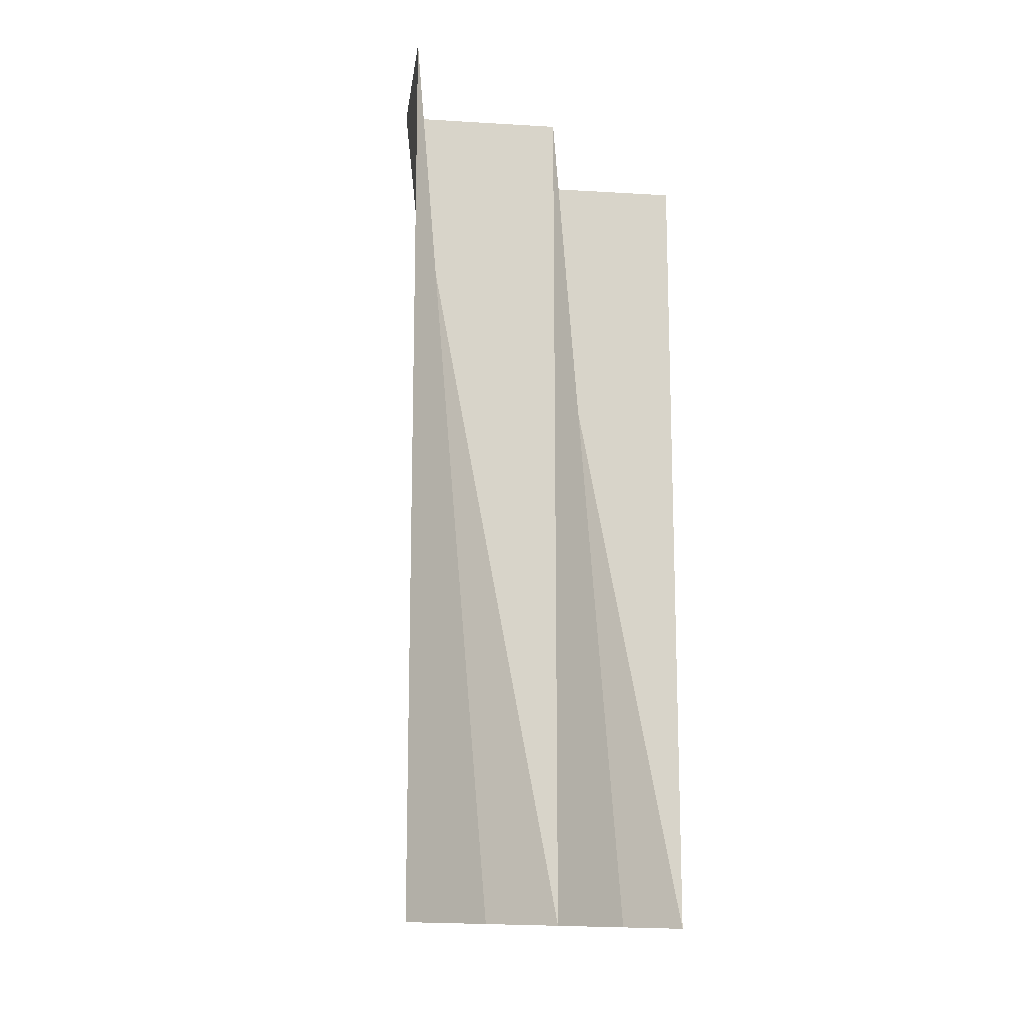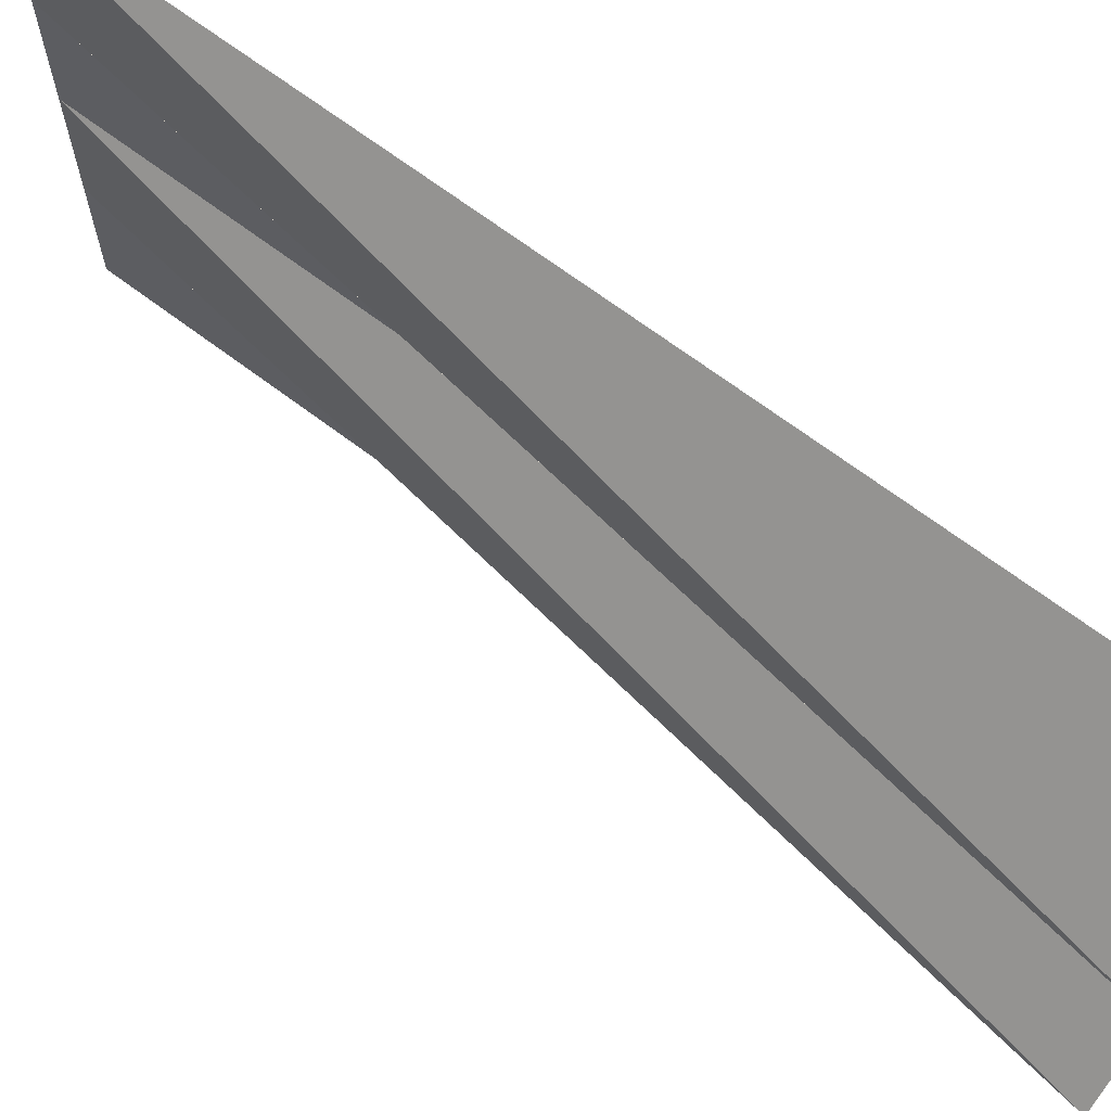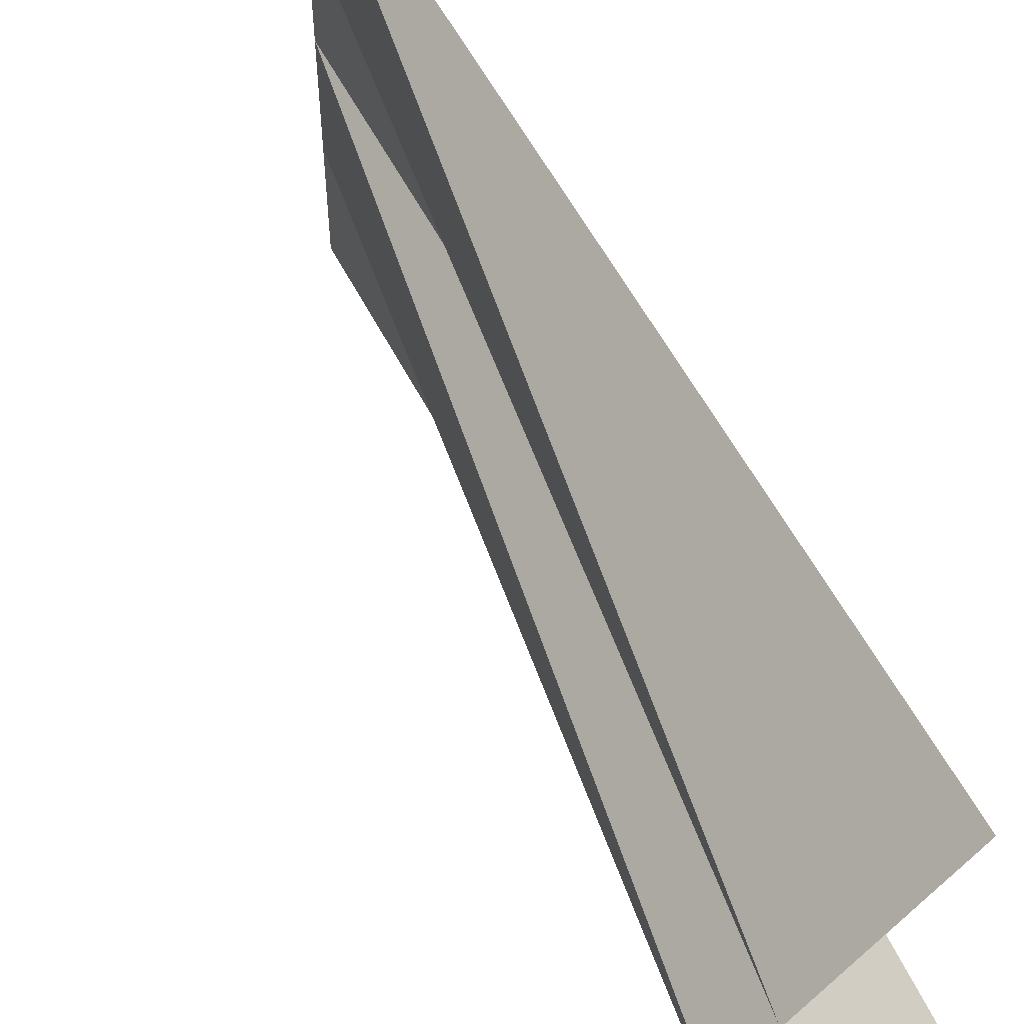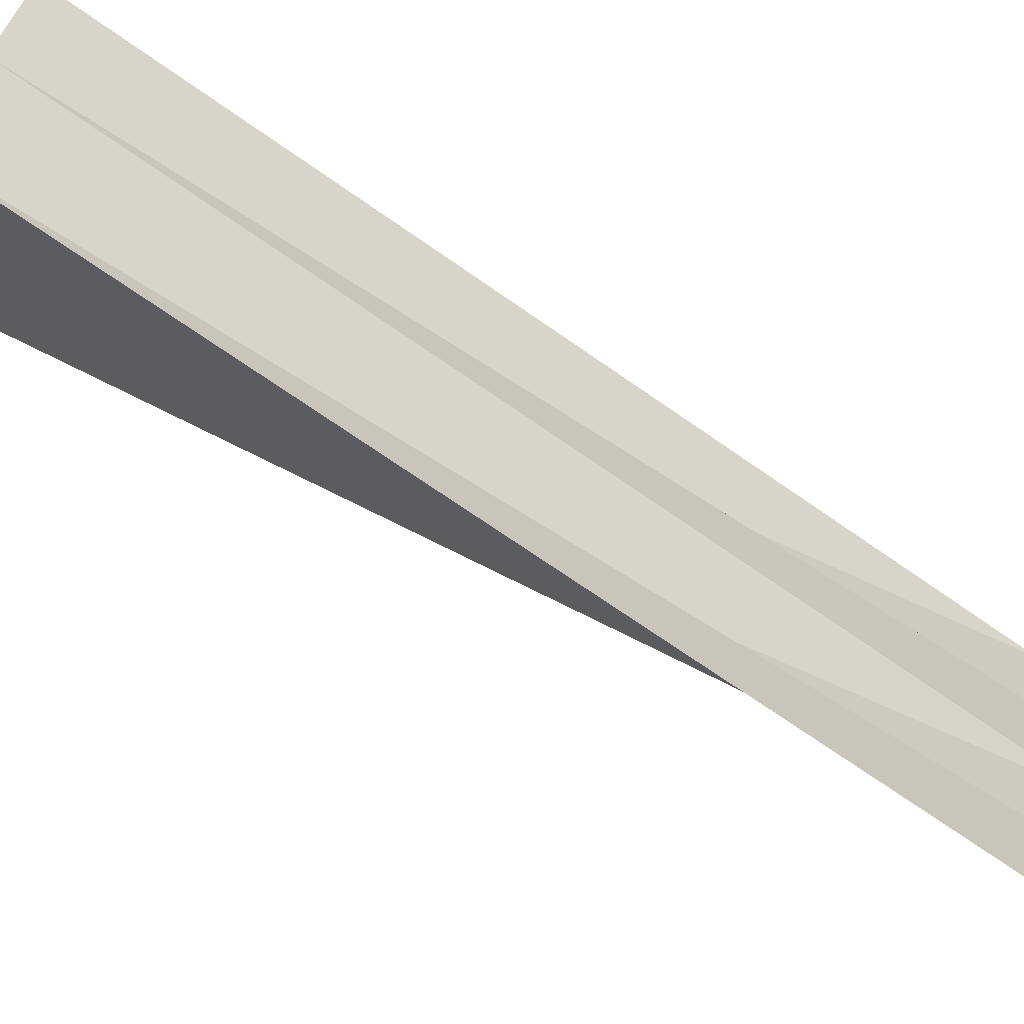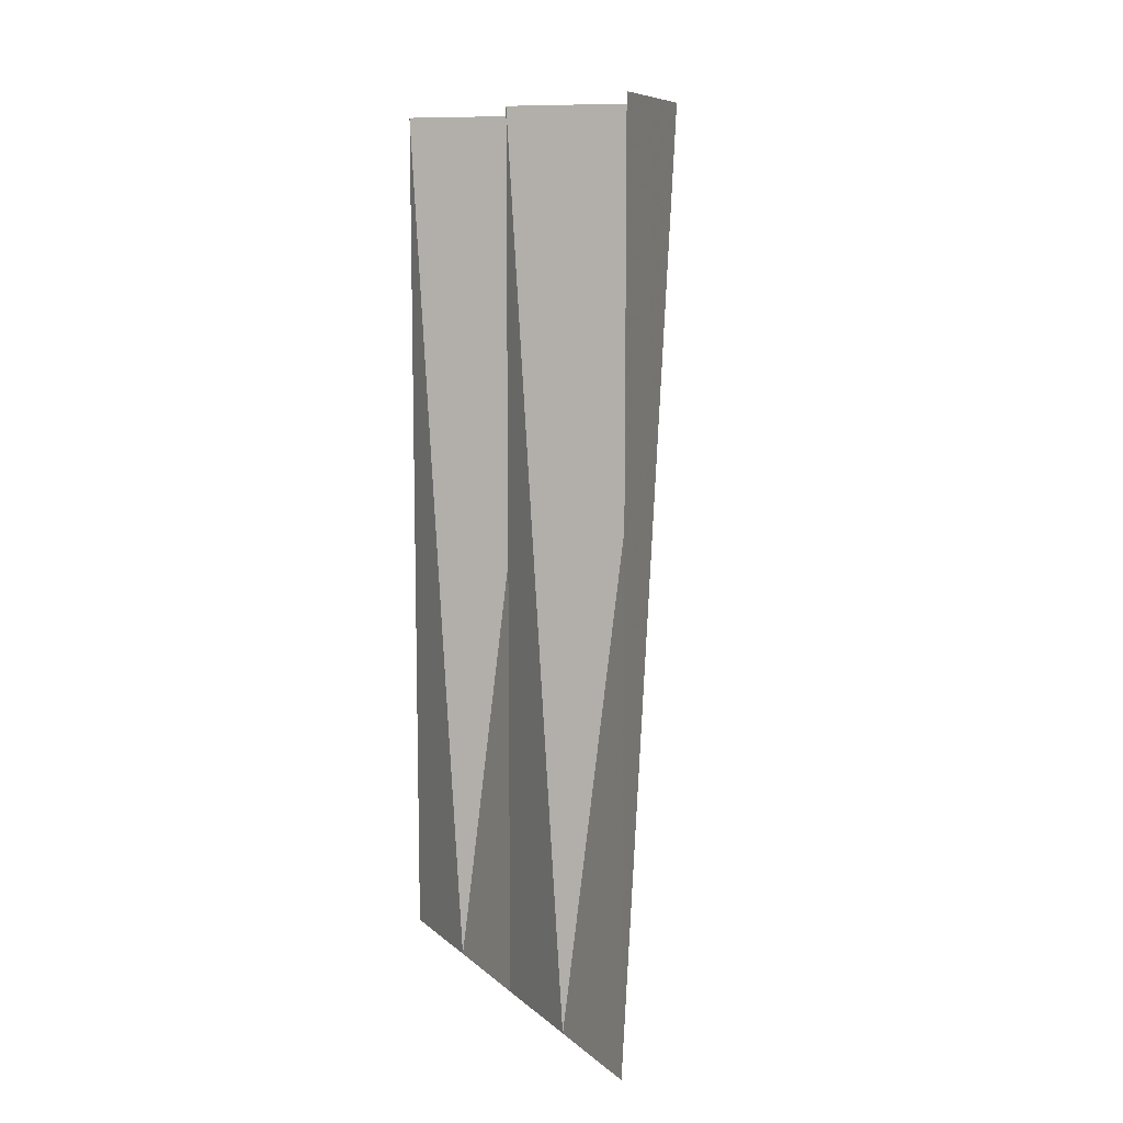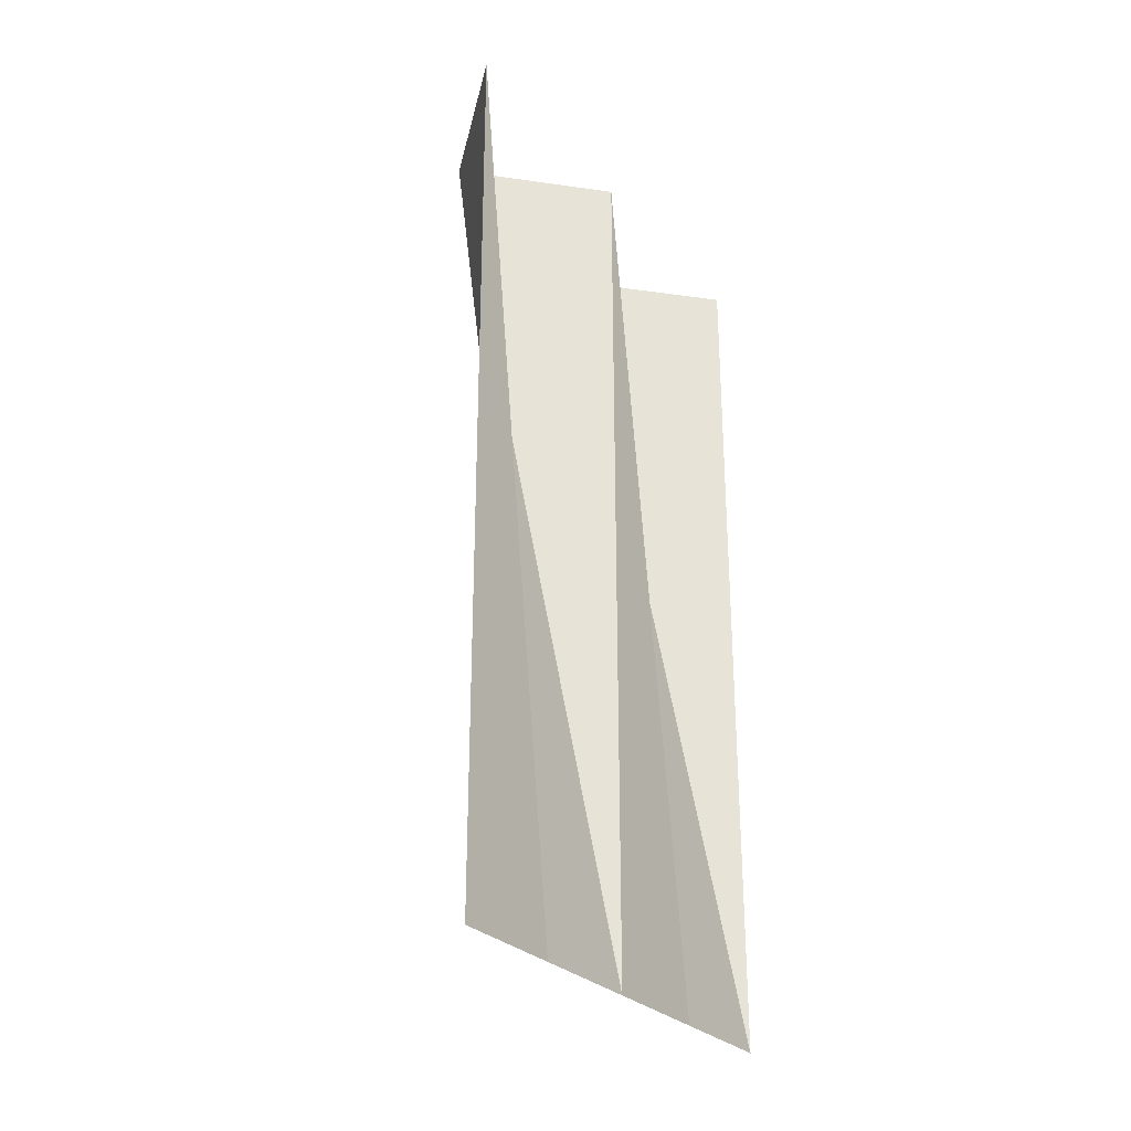
<metadata>
{"format":"obj","ext":"obj","renderer":"f3d","projection":"perspective","resolution":1024,"background":"white","views":[{"elev":-14.1,"azim":-142.4,"up":"+Y"},{"elev":67.8,"azim":127.2,"up":"+Z"},{"elev":55.0,"azim":153.5,"up":"+Z"},{"elev":-69.3,"azim":-125.2,"up":"+Z"},{"elev":9.8,"azim":-27.1,"up":"+Y"},{"elev":-28.2,"azim":-147.1,"up":"+Y"}]}
</metadata>
<code>
v -0.5 -1.875 0.5
v -0.5 -1.875 0.25
v -0.25 0 0.25
v -0.5 0 0.5
v -0.5 0 0
v -0.5 -1.875 0
v -0.25 0 -0.25
v -0.5 -1.875 -0.25
v -0.5 0 -0.5
v -0.5 -1.875 -0.5
f 1 2 3
f 1 3 4
f 1 4 3
f 1 3 2
f 2 3 5
f 2 5 3
f 5 2 6
f 5 6 7
f 5 7 6
f 5 6 2
f 6 8 7
f 6 7 8
f 8 7 9
f 8 9 7
f 9 8 10
f 9 10 8

</code>
